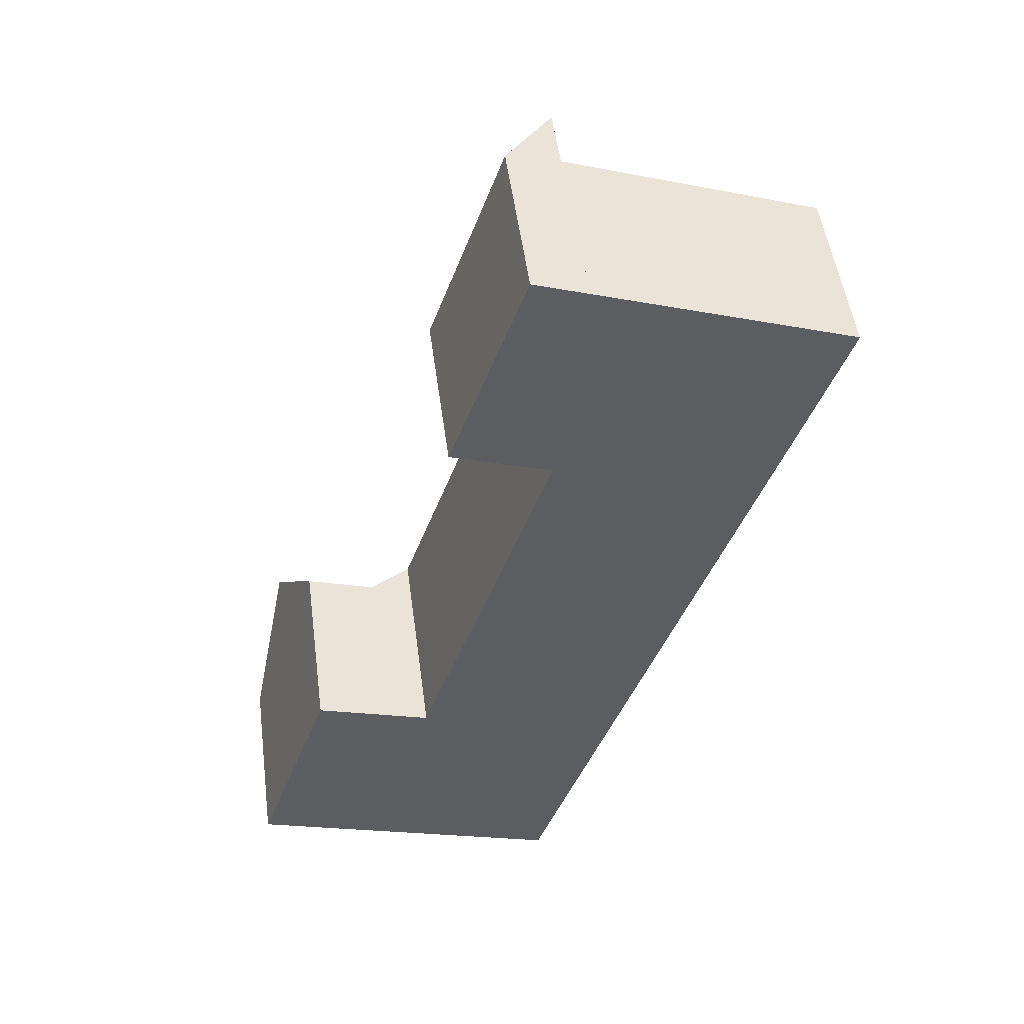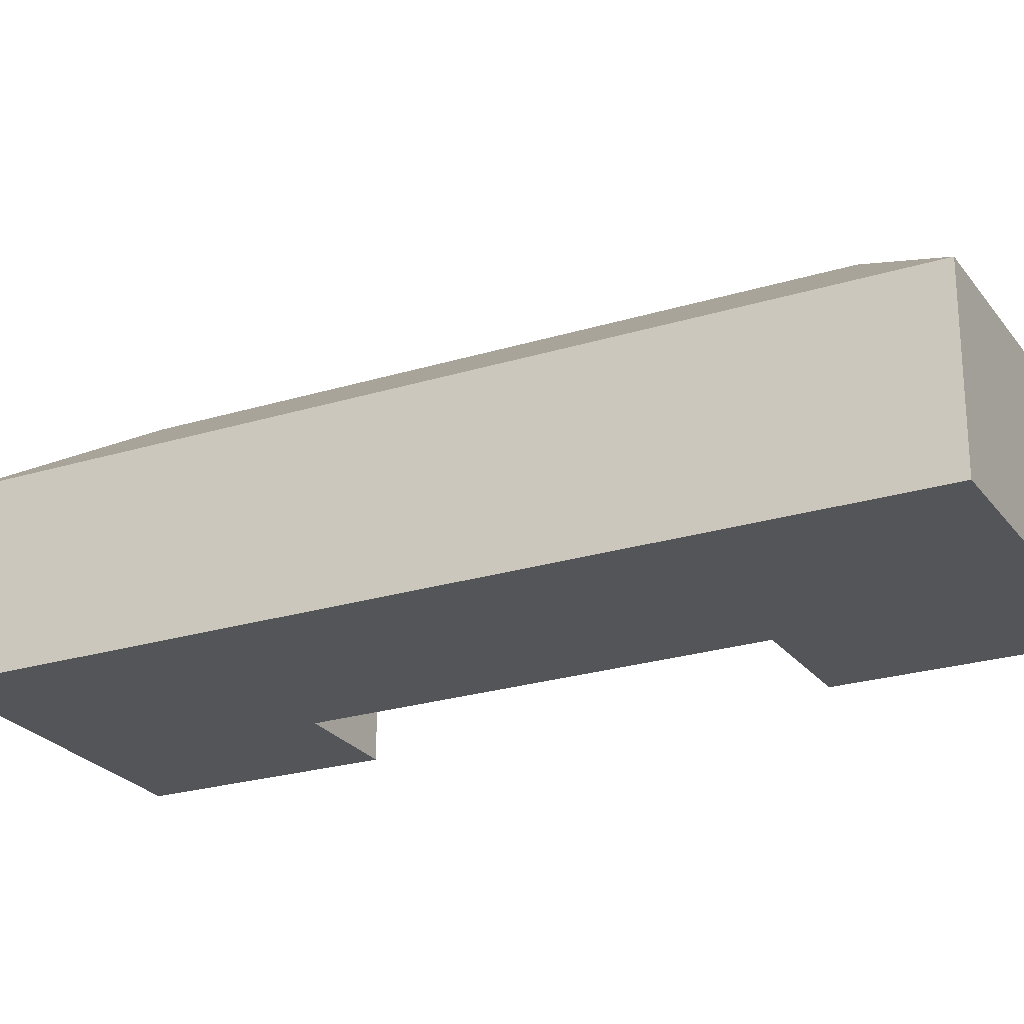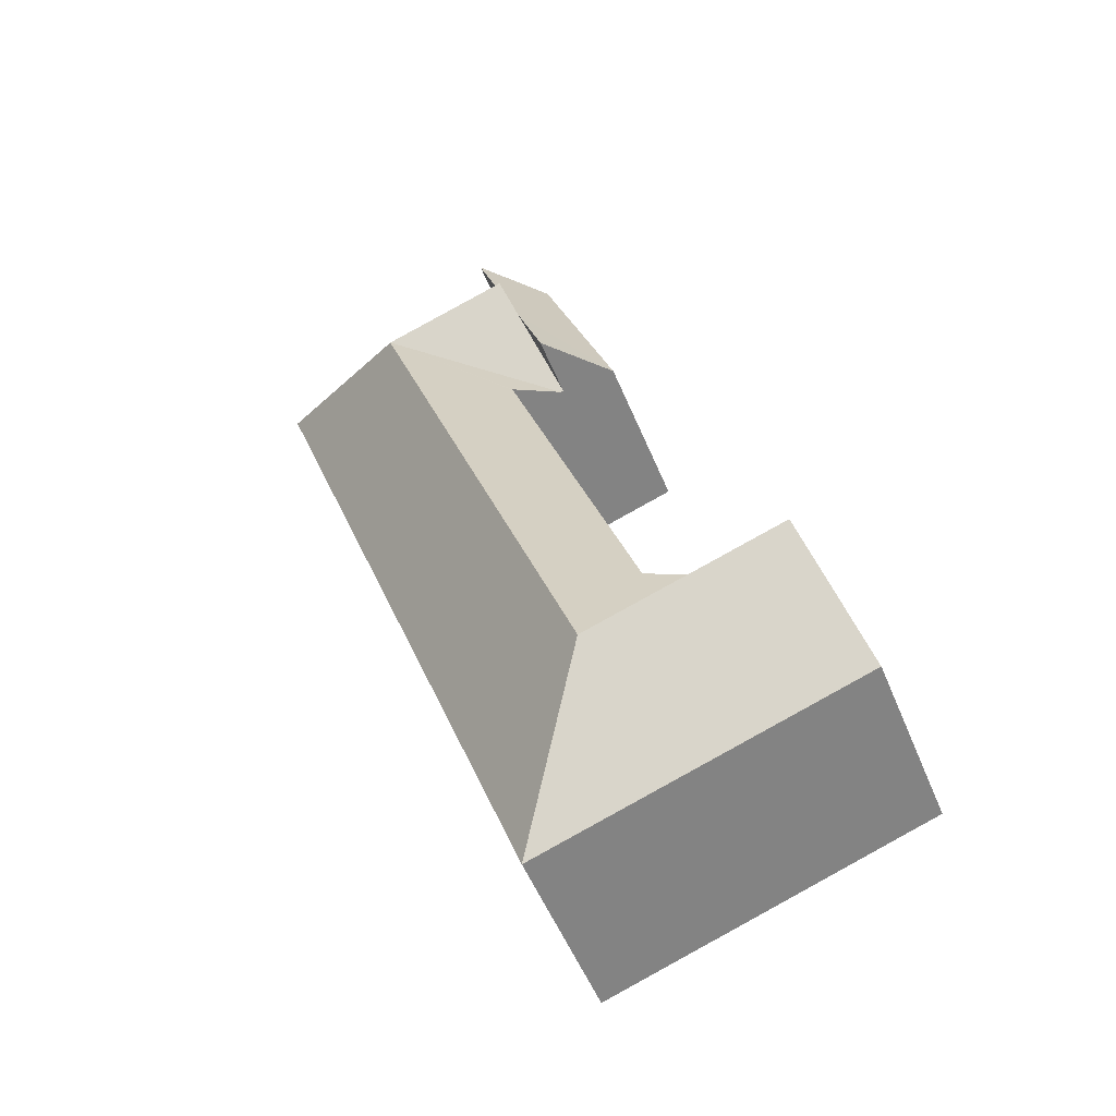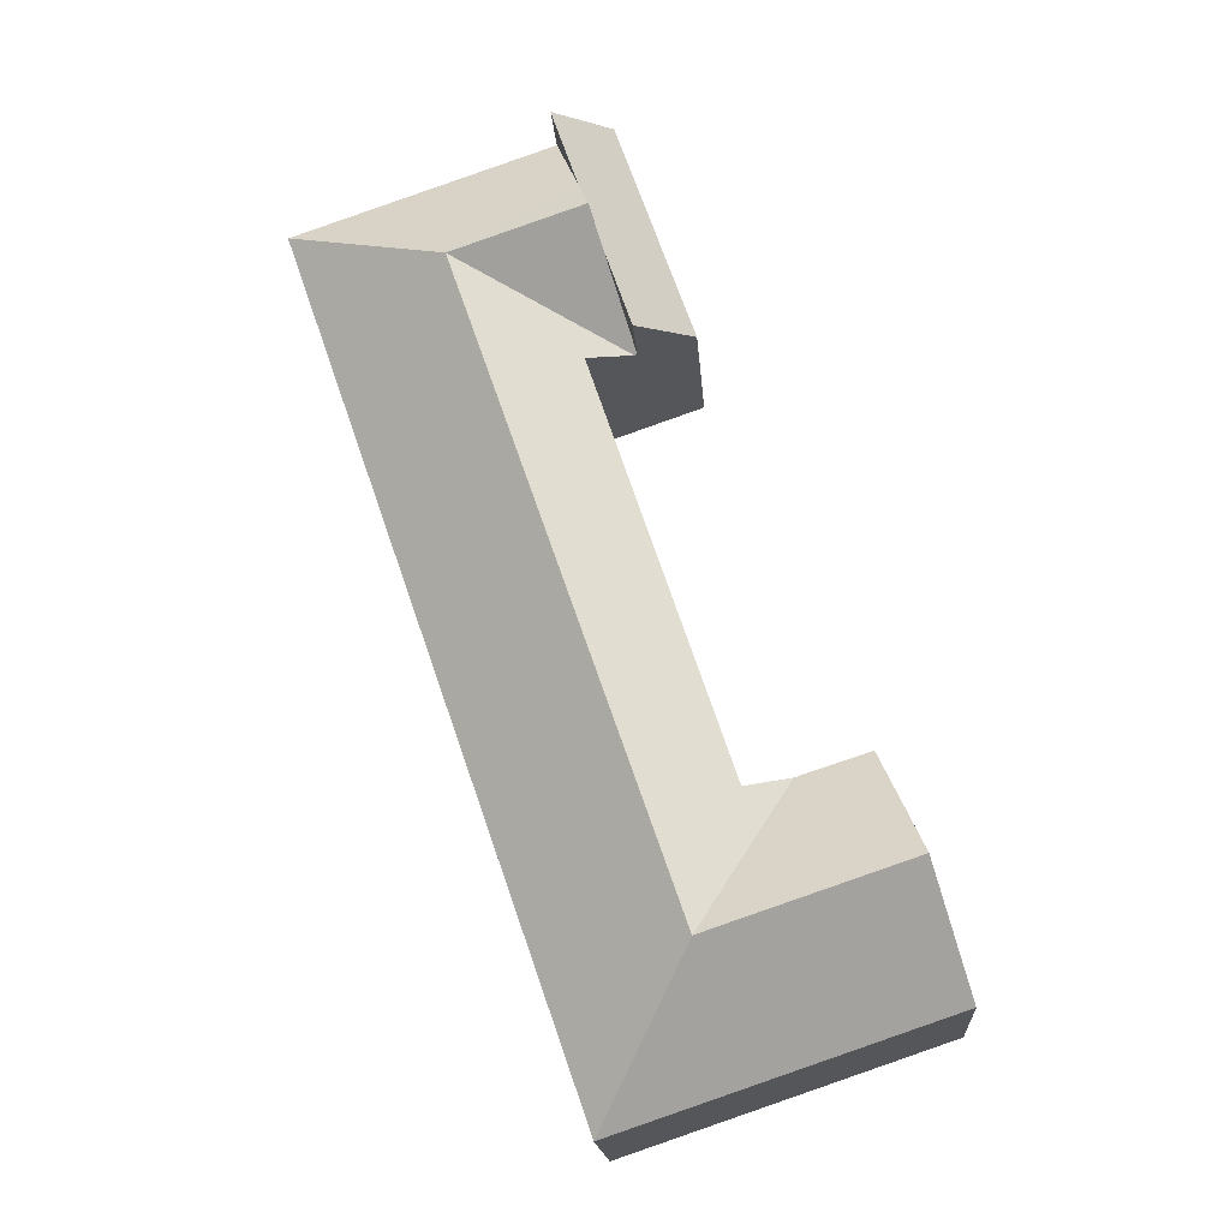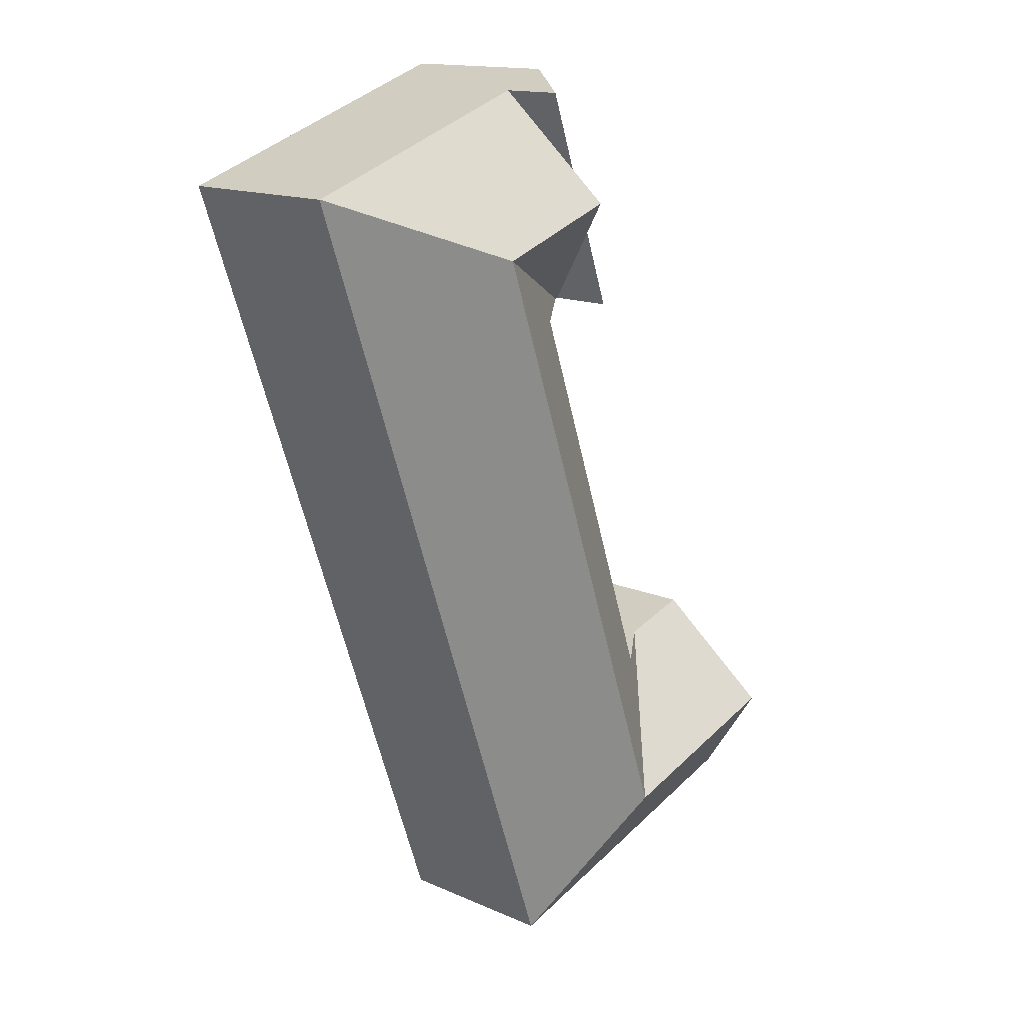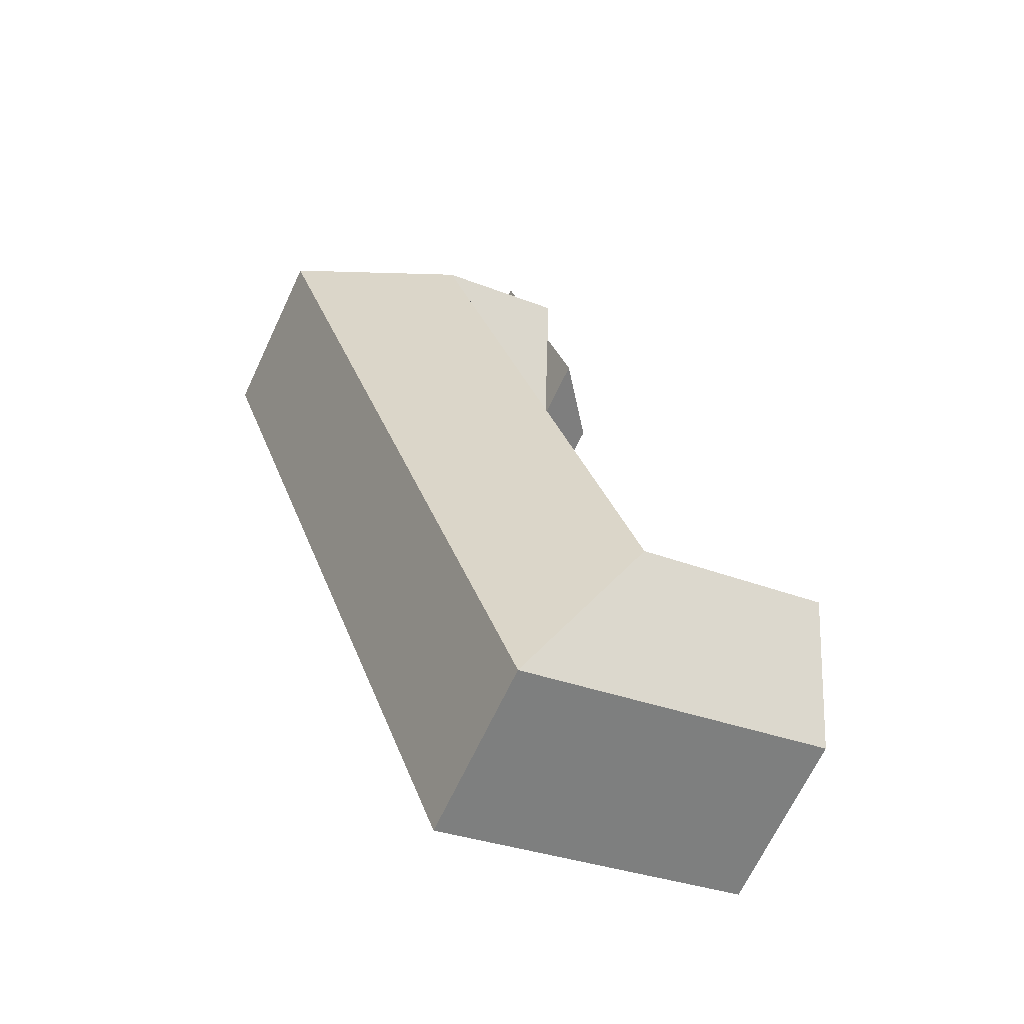
<metadata>
{"format":"obj","ext":"obj","renderer":"f3d","projection":"perspective","resolution":1024,"background":"white","views":[{"elev":50.5,"azim":-7.5,"up":"+Z"},{"elev":-24.4,"azim":136.0,"up":"+Y"},{"elev":-53.9,"azim":-157.8,"up":"+Z"},{"elev":-17.7,"azim":-175.8,"up":"+Z"},{"elev":15.0,"azim":133.1,"up":"+Z"},{"elev":-67.8,"azim":154.8,"up":"+Z"}]}
</metadata>
<code>
v  12.38 9.678 27.2
v  11.34 7.114 24.14
v  11.32 7.114 24.14
v  17.98 10.77 26.72
v  11.43 7.114 24.11
v  12.84 10.77 28.5
v  13.29 9.673 29.81
v  14.35 7.114 32.86
v  18.97 7.114 31.26
v  24.53 7.114 29.33
v  9.356 10.77 1.895
v  16.02 7.103 4.8
v  12.85 7.111 -4.324
v  10.96 10.77 6.504
v  21.48 7.103 20.51
v  16.43 10.77 22.26
v  24.54 7.103 29.33
v  2.628 7.111 -0.885
v  4.196 10.77 3.631
v  1.575 10.77 4.513
v  1.226 7.111 -0.413
v  0 7.111 4.354e-16
v  3.115 7.192 8.926
v  5.74 7.169 8.075
v  5.844 7.168 8.041
v  5.923 7.167 8.015
v  7.719 8.463 7.433
v  7.768 8.462 7.577
v  13.12 8.366 23.41
v  13.15 8.366 23.51
v  11.32 -1.478e-15 24.14
v  14.35 -2.012e-15 32.86
v  12.38 -1.665e-15 27.2
v  12.84 -1.745e-15 28.5
v  13.29 -1.825e-15 29.81
v  0 0 0
v  3.115 -5.466e-16 8.926
v  1.575 -2.763e-16 4.513
v  7.719 -4.551e-16 7.433
v  7.768 -4.64e-16 7.577
v  13.12 -1.434e-15 23.41
v  13.15 -1.439e-15 23.51
v  11.43 -1.476e-15 24.11
v  11.34 -1.478e-15 24.14
v  12.85 2.648e-16 -4.324
v  2.628 5.419e-17 -0.885
v  1.226 2.529e-17 -0.413
v  18.97 -1.914e-15 31.26
v  24.53 -1.796e-15 29.33
v  24.54 -1.796e-15 29.33
v  5.74 -4.945e-16 8.075
v  5.844 -4.924e-16 8.041
v  5.923 -4.908e-16 8.015
v  21.48 -1.256e-15 20.51
v  16.02 -2.939e-16 4.8
v  12.2 6.827 33.61
v  14.35 9.667 32.86
v  12.84 9.676 28.5
v  9.128 6.788 24.91
v  11.32 9.685 24.14
v  12.2 -2.058e-15 33.61
v  9.128 -1.525e-15 24.91
g defaultobject
f 1 2 3
f 2 4 5
f 4 2 1
f 4 1 6
f 7 4 6
f 4 7 8
f 4 8 9
f 4 9 10
f 11 12 13
f 12 11 14
f 12 14 15
f 15 14 16
f 15 16 17
f 17 16 4
f 17 4 10
f 18 11 13
f 11 18 19
f 19 18 20
f 20 18 21
f 20 21 22
f 23 19 20
f 19 23 24
f 19 24 11
f 11 24 25
f 11 25 26
f 11 27 14
f 27 11 26
f 14 27 28
f 14 28 16
f 16 28 29
f 16 29 4
f 4 29 30
f 4 30 5
f 1 7 6
f 7 1 3
f 7 3 31
f 7 31 8
f 8 31 32
f 32 31 33
f 32 33 34
f 32 34 35
f 22 23 20
f 23 22 36
f 23 36 37
f 37 36 38
f 39 28 27
f 28 39 29
f 29 39 40
f 29 40 41
f 29 41 30
f 30 41 42
f 42 5 30
f 5 42 2
f 2 42 3
f 3 42 31
f 31 42 43
f 31 43 44
f 45 18 13
f 18 45 46
f 18 46 21
f 21 46 22
f 22 46 36
f 36 46 47
f 32 9 8
f 9 32 48
f 9 48 10
f 10 48 49
f 10 49 17
f 17 49 50
f 37 24 23
f 24 37 25
f 25 37 26
f 26 39 27
f 39 26 51
f 51 26 37
f 39 51 52
f 39 52 53
f 50 15 17
f 15 50 54
f 15 54 12
f 12 54 55
f 12 55 13
f 13 55 45
f 47 38 36
f 38 47 46
f 38 46 45
f 38 45 37
f 37 45 53
f 53 45 39
f 39 45 55
f 37 53 51
f 39 55 40
f 40 55 41
f 41 55 54
f 41 54 42
f 42 54 33
f 33 54 34
f 34 54 35
f 35 54 50
f 35 50 49
f 35 49 48
f 35 48 32
f 44 33 31
f 33 44 43
f 33 43 42
f 7 56 57
f 56 7 58
f 56 58 59
f 59 58 1
f 59 1 60
f 59 61 56
f 61 59 62
f 56 32 57
f 32 56 61
f 32 7 57
f 7 32 58
f 58 32 1
f 1 32 60
f 60 32 31
f 31 32 33
f 33 32 35
f 33 35 34
f 31 59 60
f 59 31 62
f 62 32 61
f 32 62 35
f 35 62 34
f 34 62 33
f 33 62 31

</code>
